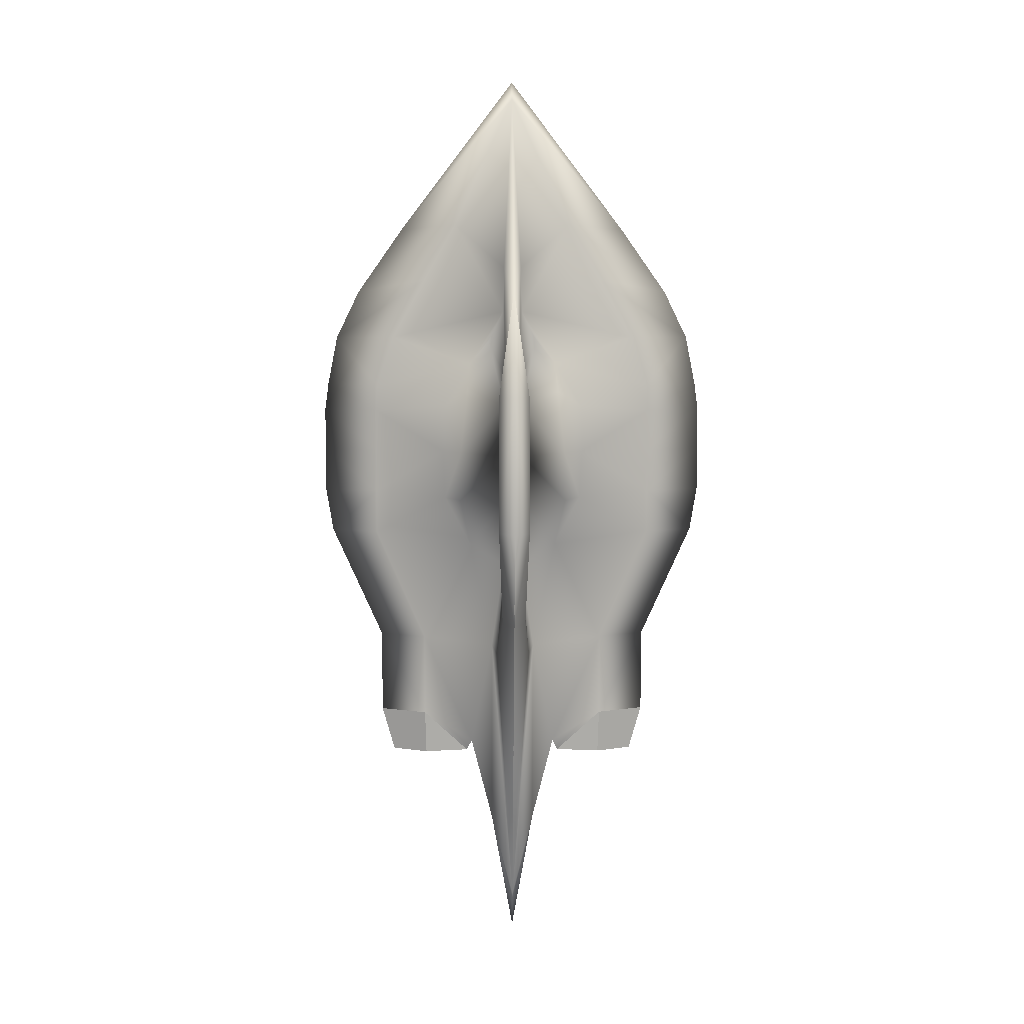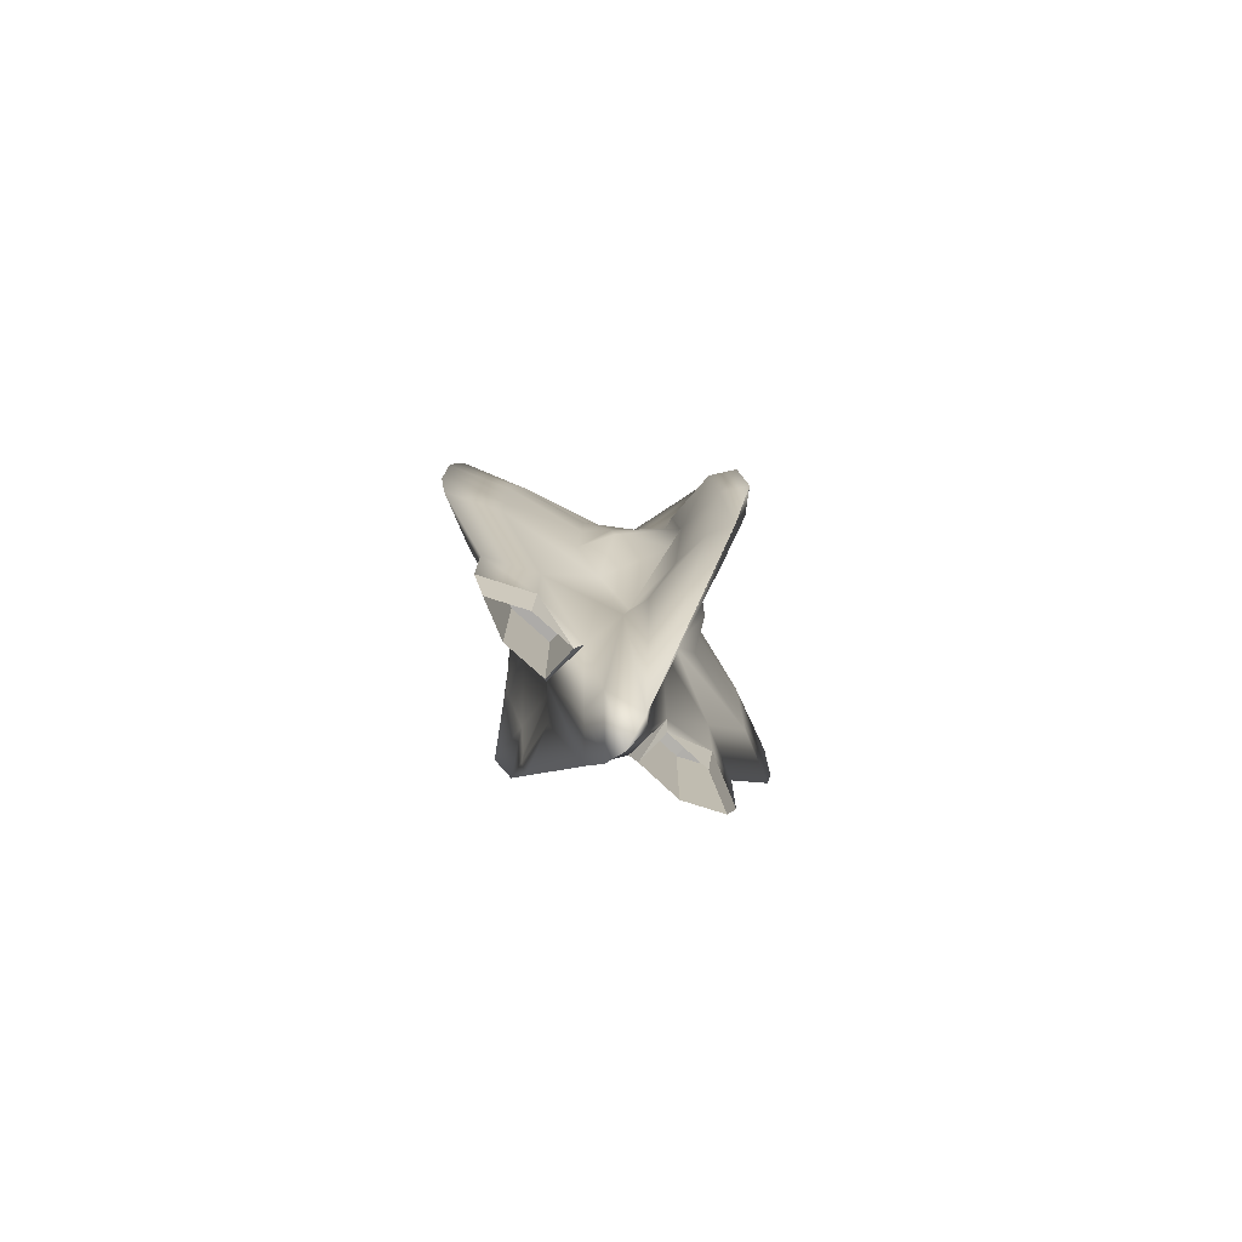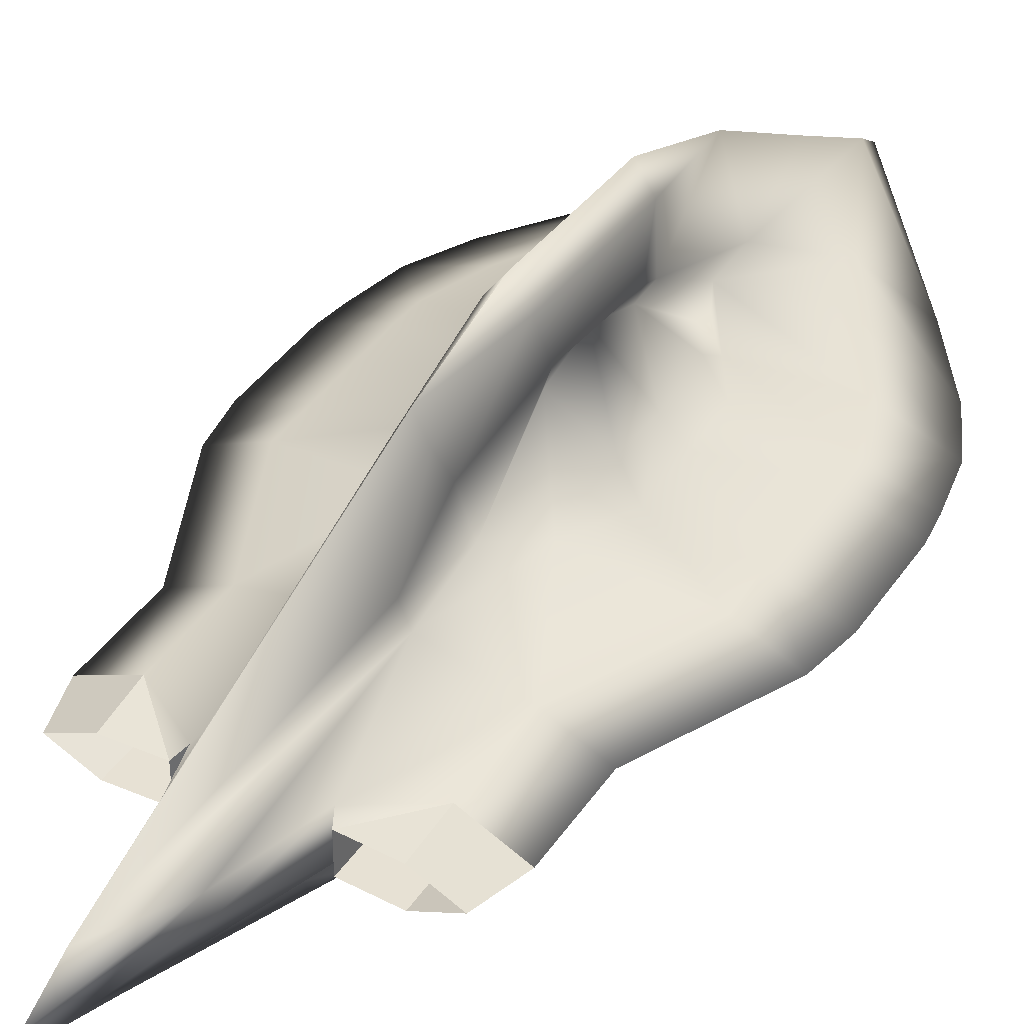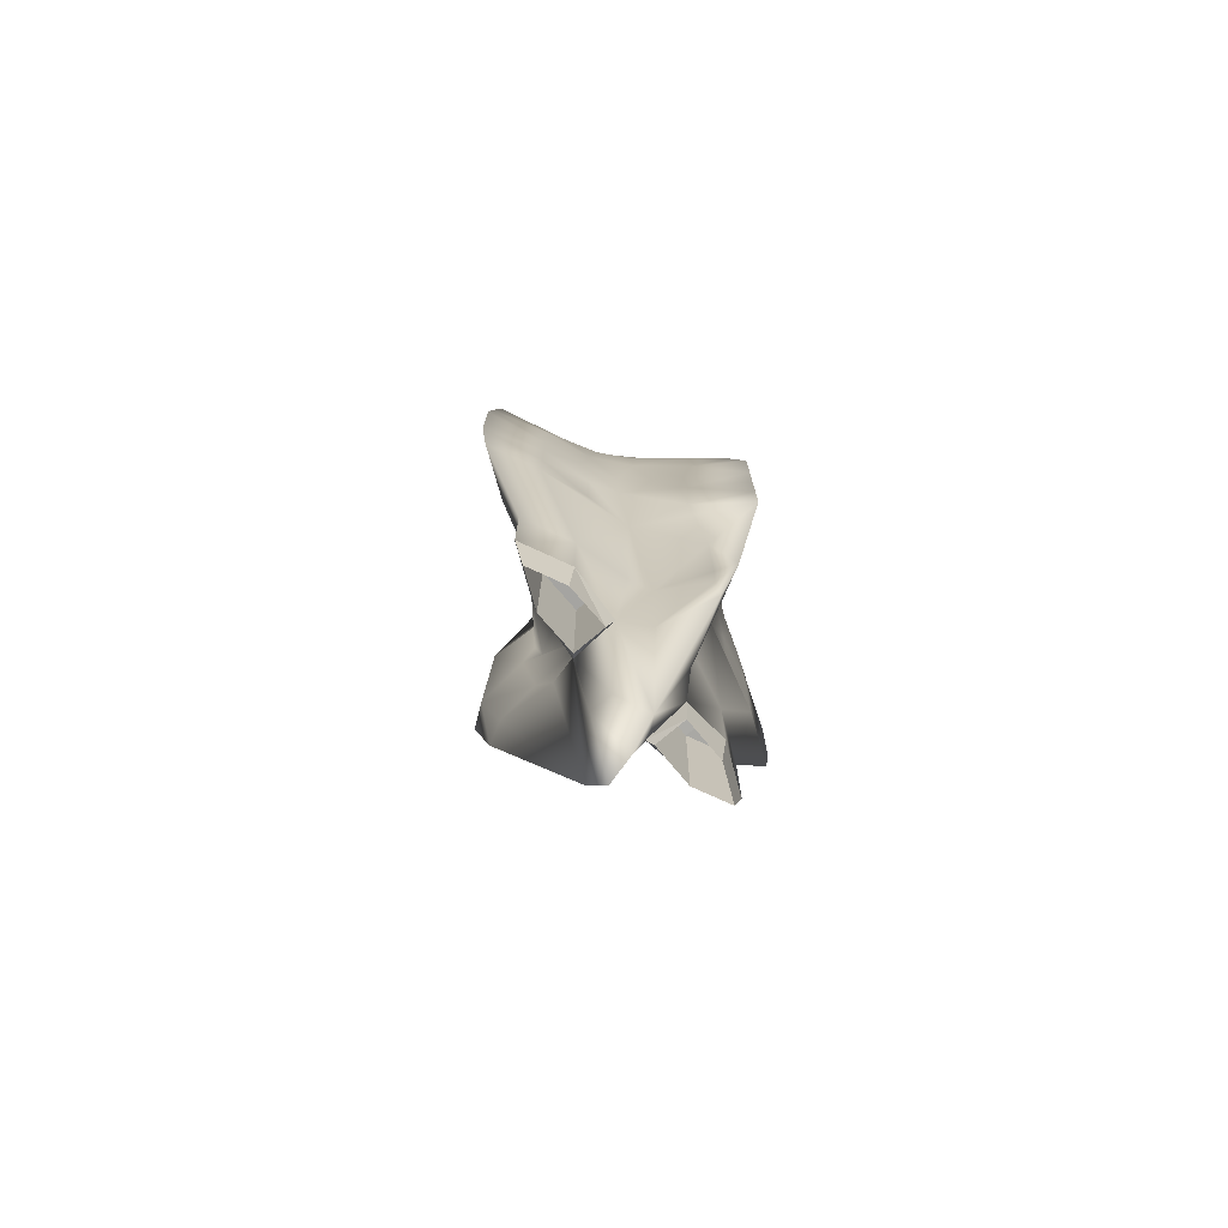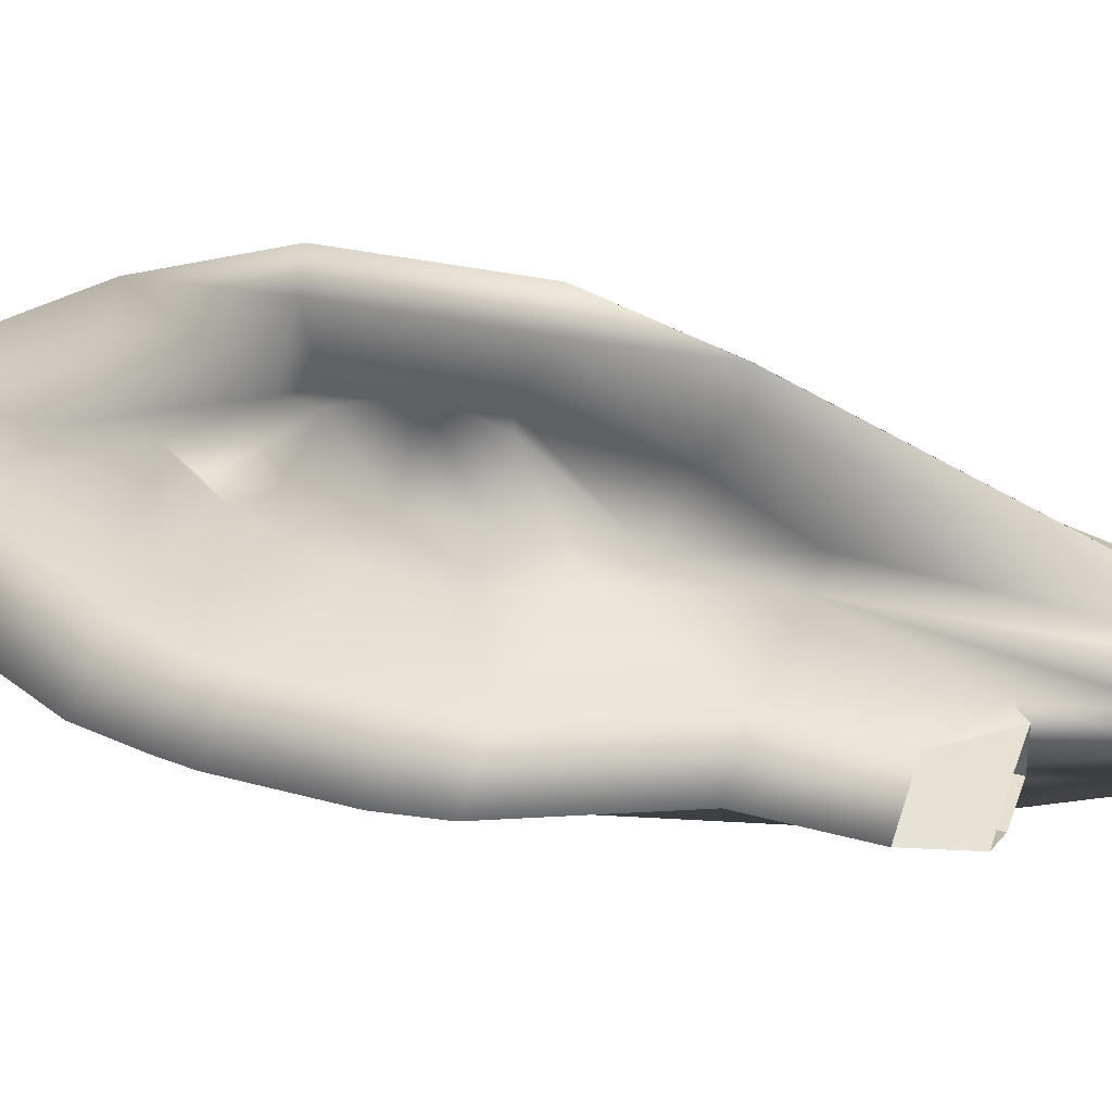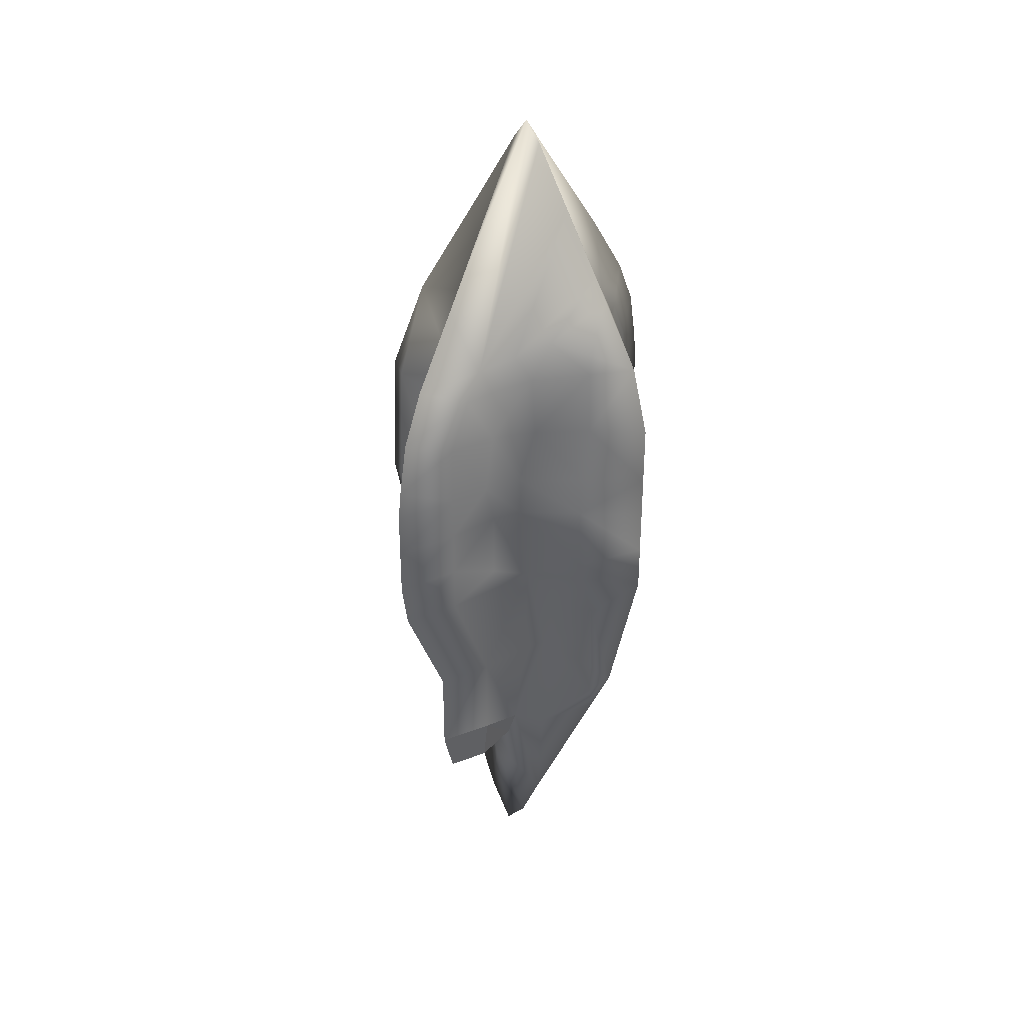
<metadata>
{"format":"obj","ext":"obj","renderer":"f3d","projection":"perspective","resolution":1024,"background":"white","views":[{"elev":6.6,"azim":179.0,"up":"+Z"},{"elev":-78.1,"azim":137.3,"up":"+Z"},{"elev":39.4,"azim":-149.5,"up":"+Y"},{"elev":-75.0,"azim":-49.8,"up":"+Z"},{"elev":36.4,"azim":109.9,"up":"+Y"},{"elev":35.2,"azim":-52.2,"up":"+Z"}]}
</metadata>
<code>
o Cube.001
v 0 -3.394 -1
v -0.2117 2.402 0.9994
v 0 -3.394 1
v -0.2117 0.8539 -1.763
v 0 1.51 7.377
v 0 -1.919 6.669
v 0 -0.5 -9.129
v 0 1 -9.958
v 0 -3.394 0
v -0.2117 2.147 -0.1283
v -0.2117 1.991 2.171
v 0 -3.394 1.968
v 0 -1e-06 -10.31
v 0 1e-06 9.824
v 0 -3.394 3.262
v 0 3.053 4.822
v 0 -3.016 4.745
v 0 0.5 -10.9
v 0 0.3038 9.398
v -0.5528 -2.259 5.078
v 0 -0.3509 9.398
v -0.2427 -2.232 -2.267
v -0.142 -2.193 -4.068
v 0 -2.195 6.185
v -0.1476 -2.174 -4.831
v -0.3844 1.568 -3.835
v 0 -2.666 -4.25
v 0 4.009 2.456
v 0 4.159 -0.6535
v -0.6406 -2.235 -1
v 0 -1.135 8.034
v 0 -2.171 -5.365
v -0.6416 -2.292 4.664
v -1.03 0.8539 -1.255
v -1.277 -1.083 -1
v -1.676 0.9862 1.005
v -1.617 -1.118 1
v -0.2248 1 4.353
v -1.488 -1.336 4.557
v -1.622 0.8539 -0.1276
v -1.701 -1.152 1.968
v -1.654 1.004 2.099
v -4.404 -0 -1
v -4.569 0 1
v -3.733 0 4.813
v -2.888 -0 -3.619
v -4.569 0 0
v -4.569 0 1.968
v -1.507 -1.439 3.262
v -1.034 0.8679 3.101
v -4.486 0 2.596
v -4.265 0 3.719
v -3.303 0.5 -1
v -3.303 0.5 1
v -2.106 0.5 5.114
v -1.142 0.3582 -3.575
v -3.303 0.5 -0
v -3.303 0.5 1.968
v -3.272 0.5 2.567
v -2.872 0.5 3.732
v -3.303 -0.5 -1
v -3.303 -0.5 1
v -2.774 -0.5402 4.31
v -1.142 -0.3582 -3.575
v -0.3521 3.662 -0.6554
v -3.303 -0.5 0
v -3.303 -0.5 1.968
v -3.261 -0.4751 3.262
v -1.075 -1.545 5.393
v -0.3472 2.568 -0.1524
v -1.241 1.424 0.9993
v -0.2016 1 5.393
v -0.5 -1 -6.218
v -1.248 1.547 -0.1276
v -1.078 1.325 2.457
v -2.678 0 6.314
v -0.5 -1e-06 -8.158
v -0.5708 0.8539 3.636
v -0.1825 1.969 2.828
v -1.366 0.5 6.422
v -0.5 0.5 -8.158
v -2.305 -0.5 4.853
v -0.3491 3.51 2.42
v -0.3442 2.343 2.162
v -0.2618 3.096 -2.842
v -0.2516 2.209 -2.304
v -0.5 1 -3.722
v -1 -0.7866 -3.609
v -3.224 -0 -3.609
v -2.152 0.5 -3.609
v -2.152 -0.5 -3.609
v -0.5 -1 -3.609
v 0.00164 3.588 -2.833
v -2.124 0.3773 -6.521
v -2.124 -0.3773 -6.521
v -2.152 -0.5 -5.509
v -3.224 -0 -5.509
v -1 0.5 -6.218
v -1 -0.5 -5.962
v -2.152 0.5 -5.509
v -2.12 -0.3582 -3.619
v -2.933 -0 -6.521
v -1.123 0.3773 -6.476
v -1.123 -0.3773 -6.476
v -2.12 0.3582 -3.619
v -2.202 -0.7915 1
v -2.074 -0.8782 4.434
v -2.466 -0.7915 1.968
v -2.274 -0.8377 3.262
v -2.202 -0.7915 -0.5
v -1.69 -1.022 5.123
v -0.7742 -2.238 -0.5
v -0.7047 -2.373 3.262
v -0.8123 -2.238 1
v -0.8145 -2.238 1.968
v 0.2117 2.402 0.9994
v 0.2117 0.8539 -1.763
v 0.2117 2.147 -0.1283
v 0.2117 1.991 2.171
v 0.5528 -2.259 5.078
v 0.2427 -2.232 -2.267
v 0.142 -2.193 -4.068
v 0.1476 -2.174 -4.831
v 0.3844 1.568 -3.835
v 0.6406 -2.235 -1
v 0.6416 -2.292 4.664
v 1.03 0.8539 -1.255
v 1.277 -1.083 -1
v 1.676 0.9862 1.005
v 1.617 -1.118 1
v 0.2248 1 4.353
v 1.488 -1.336 4.557
v 1.622 0.8539 -0.1276
v 1.701 -1.152 1.968
v 1.654 1.004 2.099
v 4.404 -0 -1
v 4.569 0 1
v 3.733 0 4.813
v 2.888 -0 -3.619
v 4.569 0 0
v 4.569 0 1.968
v 1.507 -1.439 3.262
v 1.034 0.8679 3.101
v 4.486 0 2.596
v 4.265 0 3.719
v 3.303 0.5 -1
v 3.303 0.5 1
v 2.106 0.5 5.114
v 1.142 0.3582 -3.575
v 3.303 0.5 -0
v 3.303 0.5 1.968
v 3.272 0.5 2.567
v 2.872 0.5 3.732
v 3.303 -0.5 -1
v 3.303 -0.5 1
v 2.774 -0.5402 4.31
v 1.142 -0.3582 -3.575
v 0.3521 3.662 -0.6554
v 3.303 -0.5 0
v 3.303 -0.5 1.968
v 3.261 -0.4751 3.262
v 1.075 -1.545 5.393
v 0.3472 2.568 -0.1524
v 1.241 1.424 0.9993
v 0.2016 1 5.393
v 0.5 -1 -6.218
v 1.248 1.547 -0.1276
v 1.078 1.325 2.457
v 2.678 0 6.314
v 0.5 -1e-06 -8.158
v 0.5708 0.8539 3.636
v 0.1825 1.969 2.828
v 1.366 0.5 6.422
v 0.5 0.5 -8.158
v 2.305 -0.5 4.853
v 0.3491 3.51 2.42
v 0.3442 2.343 2.162
v 0.2618 3.096 -2.842
v 0.2516 2.209 -2.304
v 0.5 1 -3.722
v 1 -0.7866 -3.609
v 3.224 -0 -3.609
v 2.152 0.5 -3.609
v 2.152 -0.5 -3.609
v 0.5 -1 -3.609
v -0.00164 3.588 -2.833
v 2.124 0.3773 -6.521
v 2.124 -0.3773 -6.521
v 2.152 -0.5 -5.509
v 3.224 -0 -5.509
v 1 0.5 -6.218
v 1 -0.5 -5.962
v 2.152 0.5 -5.509
v 2.12 -0.3582 -3.619
v 2.933 -0 -6.521
v 1.123 0.3773 -6.476
v 1.123 -0.3773 -6.476
v 2.12 0.3582 -3.619
v 2.202 -0.7915 1
v 2.074 -0.8782 4.434
v 2.466 -0.7915 1.968
v 2.274 -0.8377 3.262
v 2.202 -0.7915 -0.5
v 1.69 -1.022 5.123
v 0.7742 -2.238 -0.5
v 0.7047 -2.373 3.262
v 0.8123 -2.238 1
v 0.8145 -2.238 1.968
f 25 32 27
f 20 33 17
f 57 36 40
f 69 24 6
f 60 55 38
f 92 88 99
f 25 92 73
f 72 16 79
f 19 5 72
f 74 2 10
f 34 10 4
f 53 40 34
f 23 25 27
f 58 36 54
f 67 44 62
f 66 43 61
f 99 98 77
f 99 77 7
f 68 63 52
f 62 47 66
f 67 51 48
f 78 50 38
f 68 52 51
f 79 38 72
f 78 11 75
f 20 69 33
f 51 58 48
f 87 98 90
f 48 54 44
f 43 57 53
f 76 19 80
f 100 89 90
f 52 55 60
f 44 57 47
f 33 69 39
f 108 68 67
f 106 66 110
f 107 63 109
f 73 92 99
f 31 82 111
f 110 61 35
f 98 81 77
f 107 82 63
f 99 7 73
f 13 81 18
f 45 80 55
f 22 27 1
f 79 11 78
f 115 49 41
f 50 75 42
f 7 77 13
f 37 114 41
f 1 112 30
f 34 40 74
f 40 71 74
f 80 38 55
f 60 50 59
f 91 99 88
f 26 8 87
f 81 8 18
f 112 37 35
f 79 16 83
f 70 84 83
f 4 87 34
f 35 88 92
f 89 61 43
f 34 90 53
f 53 89 43
f 22 35 92
f 26 85 8
f 86 26 4
f 86 70 65
f 11 84 2
f 2 70 10
f 83 16 28
f 65 83 28
f 65 29 93
f 85 93 8
f 97 91 89
f 90 98 100
f 99 91 96
f 46 105 101
f 64 105 56
f 96 102 95
f 98 104 103
f 102 100 94
f 95 46 101
f 103 64 56
f 46 94 105
f 105 103 56
f 104 101 64
f 39 111 107
f 6 111 69
f 115 41 114
f 41 109 108
f 39 109 49
f 9 114 112
f 12 114 3
f 12 113 115
f 33 113 17
f 30 112 35
f 41 108 37
f 37 108 106
f 106 108 62
f 67 62 108
f 63 82 45
f 76 45 82
f 14 76 82
f 82 21 14
f 60 59 52
f 59 51 52
f 42 59 50
f 58 59 42
f 36 42 71
f 42 75 71
f 75 11 71
f 71 11 2
f 10 70 4
f 86 4 70
f 91 35 61
f 35 91 88
f 99 96 104
f 104 96 95
f 37 106 35
f 35 106 110
f 24 20 17
f 49 33 39
f 49 113 33
f 57 54 36
f 73 32 25
f 72 5 16
f 74 71 2
f 34 74 10
f 53 57 40
f 17 113 15
f 58 42 36
f 67 48 44
f 66 47 43
f 109 63 68
f 62 44 47
f 67 68 51
f 52 63 45
f 79 78 38
f 51 59 58
f 98 87 81
f 48 58 54
f 43 47 57
f 76 14 19
f 100 97 89
f 52 45 55
f 44 54 57
f 108 109 68
f 106 62 66
f 107 109 39
f 31 21 82
f 110 66 61
f 107 111 82
f 13 77 81
f 45 76 80
f 30 22 1
f 115 113 49
f 50 78 75
f 1 9 112
f 40 36 71
f 80 72 38
f 60 38 50
f 81 87 8
f 112 114 37
f 79 83 84
f 70 83 65
f 4 26 87
f 89 91 61
f 34 87 90
f 53 90 89
f 92 23 22
f 26 86 85
f 86 65 85
f 11 79 84
f 2 84 70
f 65 28 29
f 65 93 85
f 97 96 91
f 64 101 105
f 96 97 102
f 98 99 104
f 102 97 100
f 95 102 46
f 103 104 64
f 46 102 94
f 105 94 103
f 104 95 101
f 39 69 111
f 6 31 111
f 41 49 109
f 9 3 114
f 12 115 114
f 12 15 113
f 72 80 19
f 100 98 103
f 100 103 94
f 69 20 24
f 25 23 92
f 22 23 27
f 22 30 35
f 73 7 32
f 123 27 32
f 120 17 126
f 150 133 129
f 162 6 24
f 153 131 148
f 185 192 181
f 123 166 185
f 165 172 16
f 19 165 5
f 167 118 116
f 127 117 118
f 146 127 133
f 122 27 123
f 151 147 129
f 160 155 137
f 159 154 136
f 192 170 191
f 192 7 170
f 161 145 156
f 155 159 140
f 160 141 144
f 171 131 143
f 161 144 145
f 172 165 131
f 171 168 119
f 120 126 162
f 144 141 151
f 180 183 191
f 141 137 147
f 136 146 150
f 169 173 19
f 193 183 182
f 145 153 148
f 137 140 150
f 126 132 162
f 201 160 161
f 199 203 159
f 200 202 156
f 166 192 185
f 31 204 175
f 203 128 154
f 191 170 174
f 200 156 175
f 192 166 7
f 13 18 174
f 138 148 173
f 121 1 27
f 172 171 119
f 208 134 142
f 143 135 168
f 7 13 170
f 130 134 207
f 1 125 205
f 127 167 133
f 133 167 164
f 173 148 131
f 153 152 143
f 184 181 192
f 124 180 8
f 174 18 8
f 205 128 130
f 172 176 16
f 163 176 177
f 117 127 180
f 128 185 181
f 182 136 154
f 127 146 183
f 146 136 182
f 121 185 128
f 124 8 178
f 179 117 124
f 179 158 163
f 119 116 177
f 116 118 163
f 176 28 16
f 158 28 176
f 158 186 29
f 178 8 186
f 190 182 184
f 183 193 191
f 192 189 184
f 139 194 198
f 157 149 198
f 189 188 195
f 191 196 197
f 195 187 193
f 188 194 139
f 196 149 157
f 139 198 187
f 198 149 196
f 197 157 194
f 132 200 204
f 6 162 204
f 208 207 134
f 134 201 202
f 132 142 202
f 9 205 207
f 12 3 207
f 12 208 206
f 126 17 206
f 125 128 205
f 134 130 201
f 130 199 201
f 199 155 201
f 160 201 155
f 156 138 175
f 169 175 138
f 14 175 169
f 175 14 21
f 153 145 152
f 152 145 144
f 135 143 152
f 151 135 152
f 129 164 135
f 135 164 168
f 168 164 119
f 164 116 119
f 118 117 163
f 179 163 117
f 184 154 128
f 128 181 184
f 192 197 189
f 197 188 189
f 130 128 199
f 128 203 199
f 24 17 120
f 142 132 126
f 142 126 206
f 150 129 147
f 166 123 32
f 165 16 5
f 167 116 164
f 127 118 167
f 146 133 150
f 17 15 206
f 151 129 135
f 160 137 141
f 159 136 140
f 202 161 156
f 155 140 137
f 160 144 161
f 145 138 156
f 172 131 171
f 144 151 152
f 191 174 180
f 141 147 151
f 136 150 140
f 169 19 14
f 193 182 190
f 145 148 138
f 137 150 147
f 201 161 202
f 199 159 155
f 200 132 202
f 31 175 21
f 203 154 159
f 200 175 204
f 13 174 170
f 138 173 169
f 125 1 121
f 208 142 206
f 143 168 171
f 1 205 9
f 133 164 129
f 173 131 165
f 153 143 131
f 174 8 180
f 205 130 207
f 172 177 176
f 163 158 176
f 117 180 124
f 182 154 184
f 127 183 180
f 146 182 183
f 185 121 122
f 124 178 179
f 179 178 158
f 119 177 172
f 116 163 177
f 158 29 28
f 158 178 186
f 190 184 189
f 157 198 194
f 189 195 190
f 191 197 192
f 195 193 190
f 188 139 195
f 196 157 197
f 139 187 195
f 198 196 187
f 197 194 188
f 132 204 162
f 6 204 31
f 134 202 142
f 9 207 3
f 12 207 208
f 12 206 15
f 165 19 173
f 193 196 191
f 193 187 196
f 162 24 120
f 123 185 122
f 121 27 122
f 121 128 125
f 166 32 7

</code>
